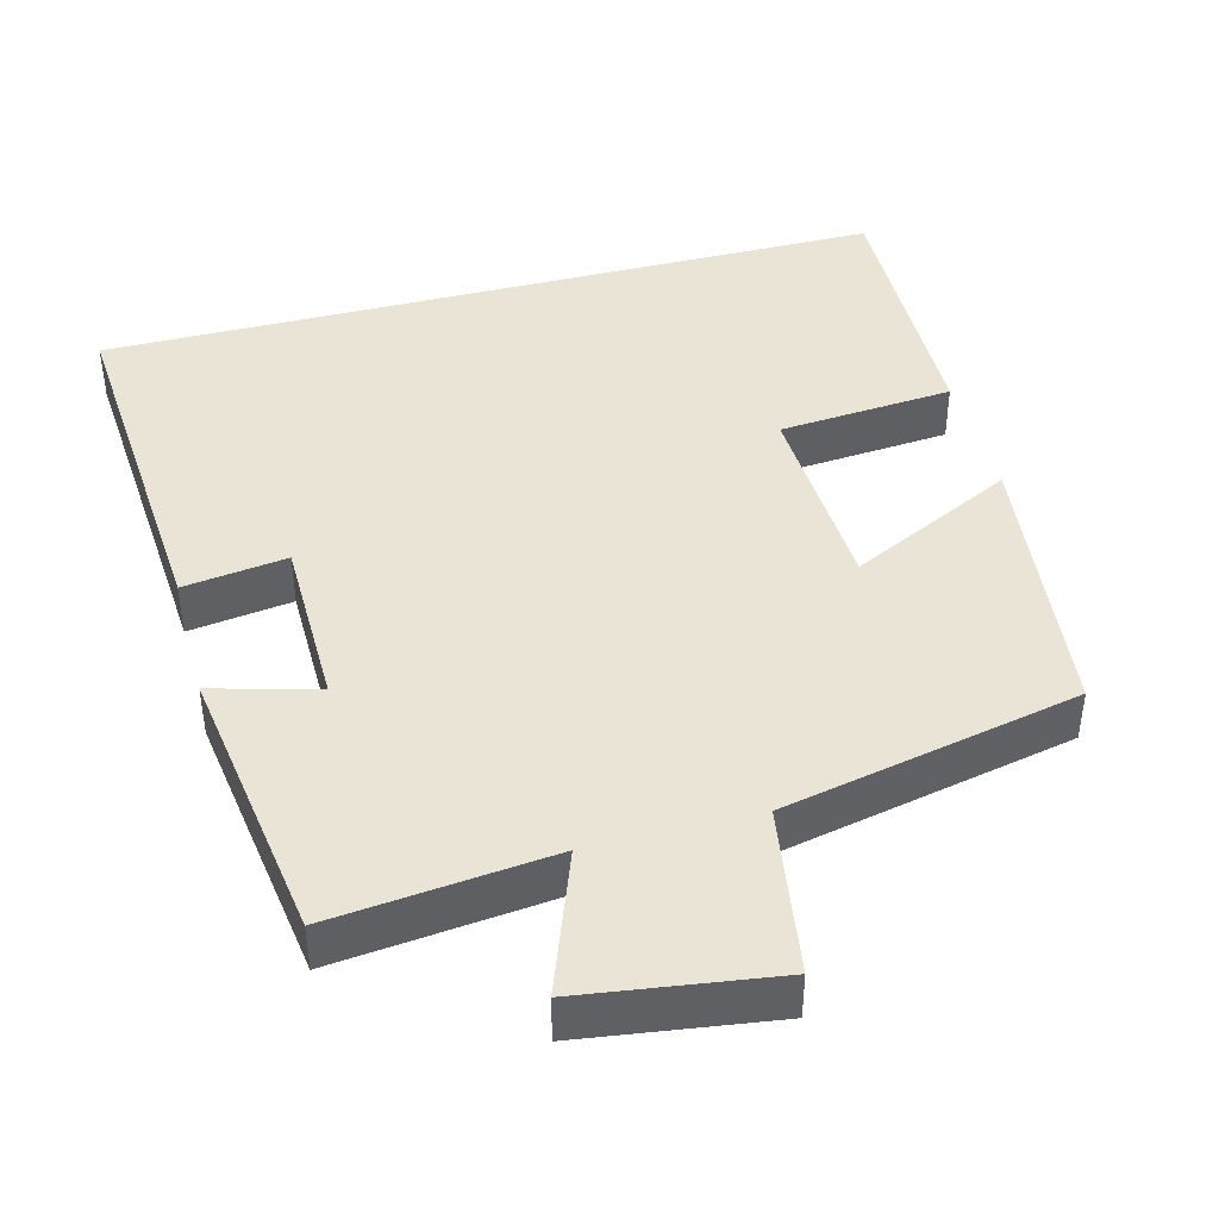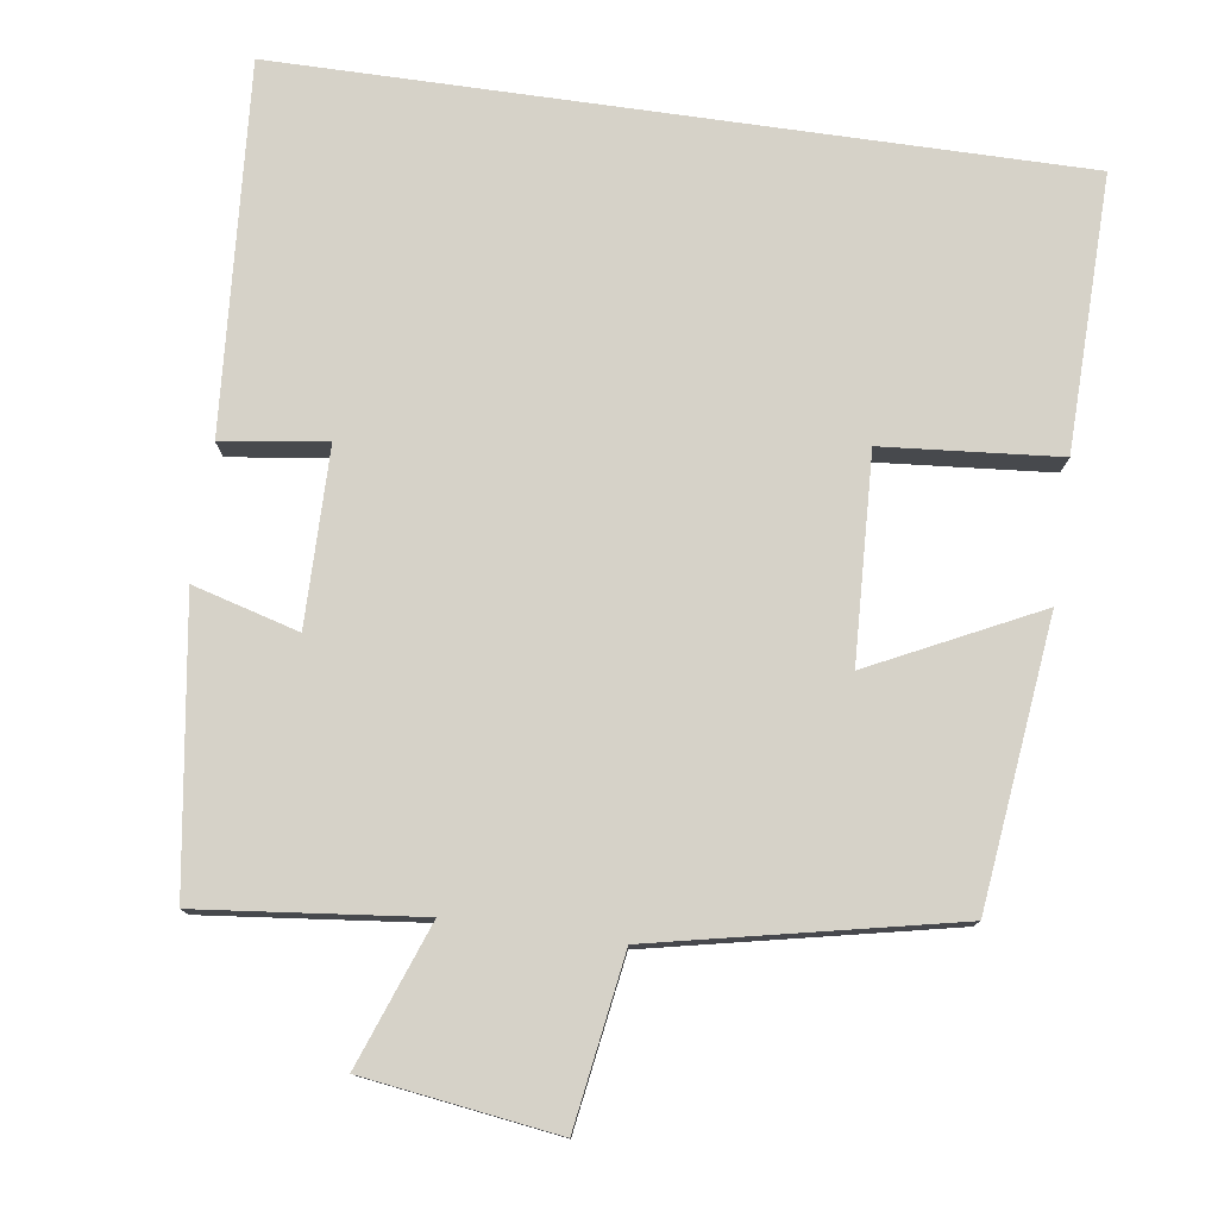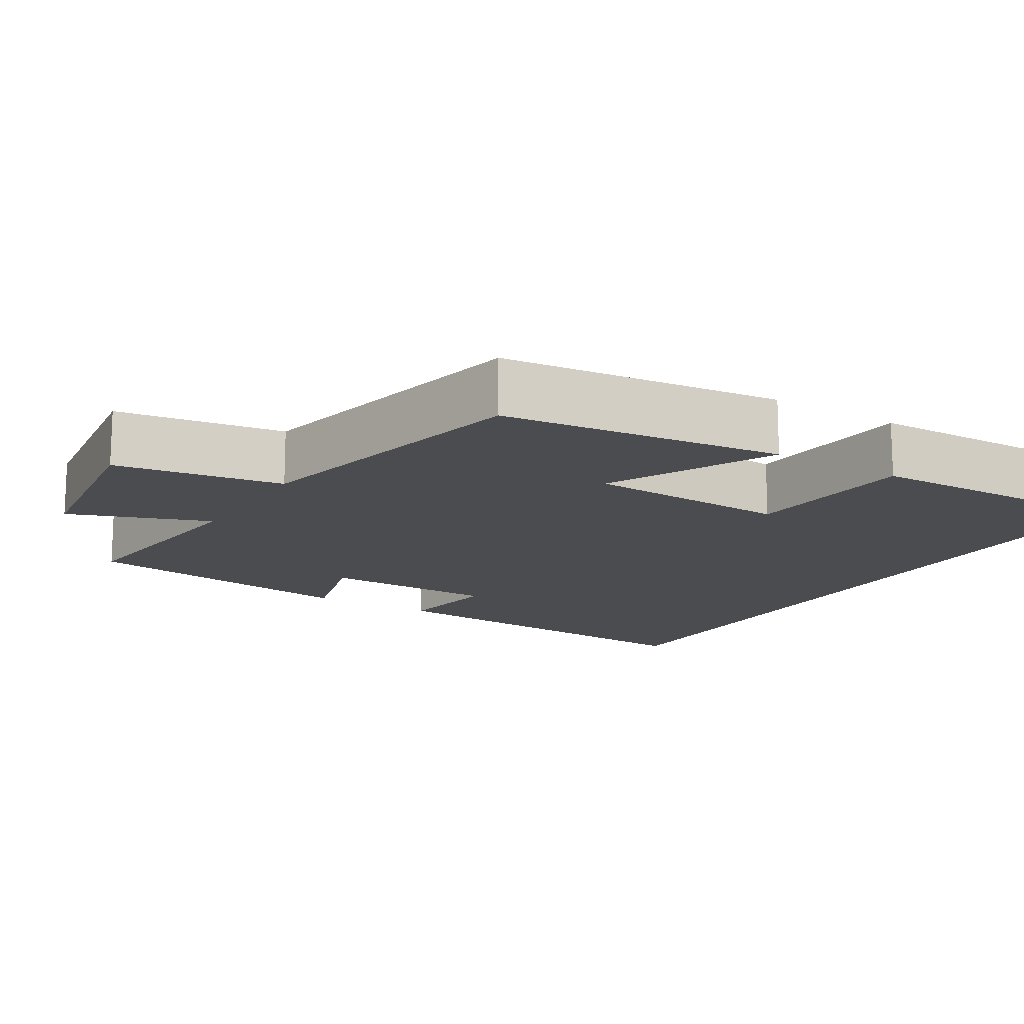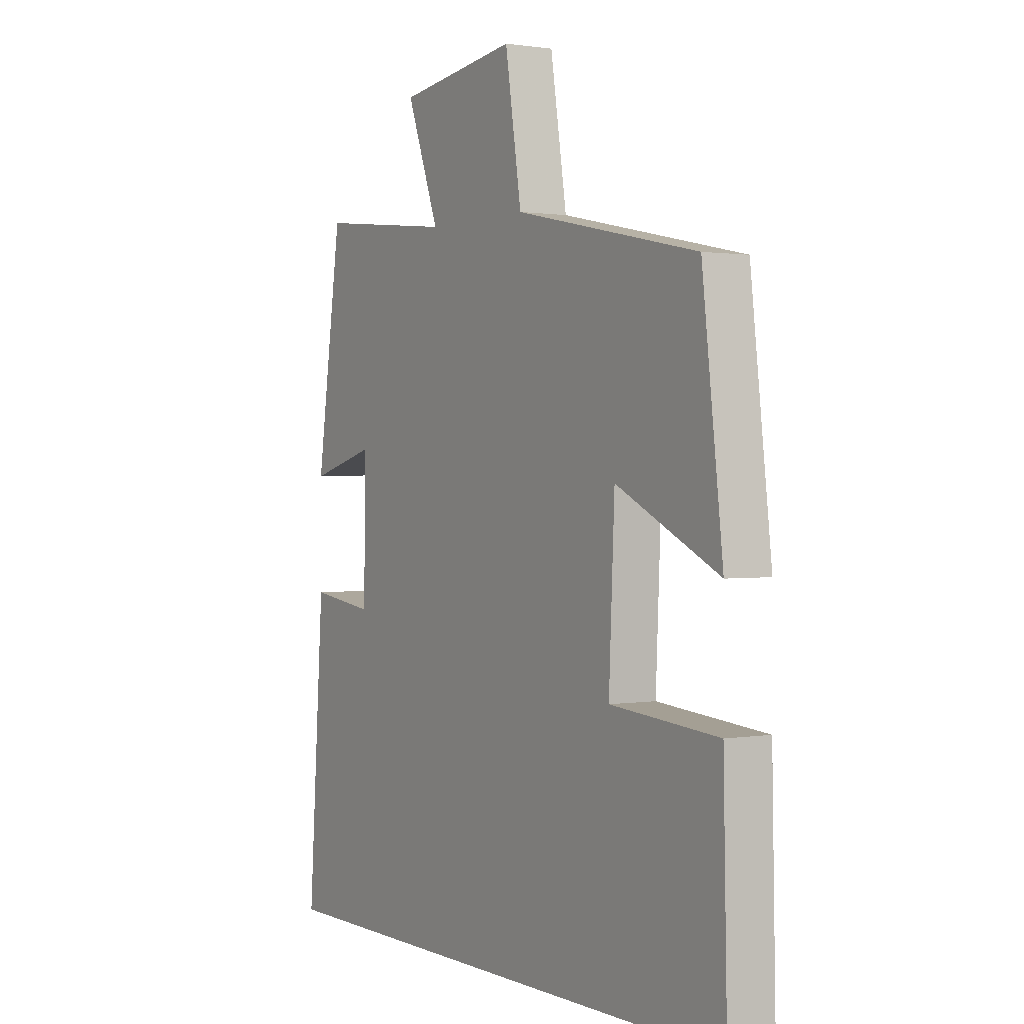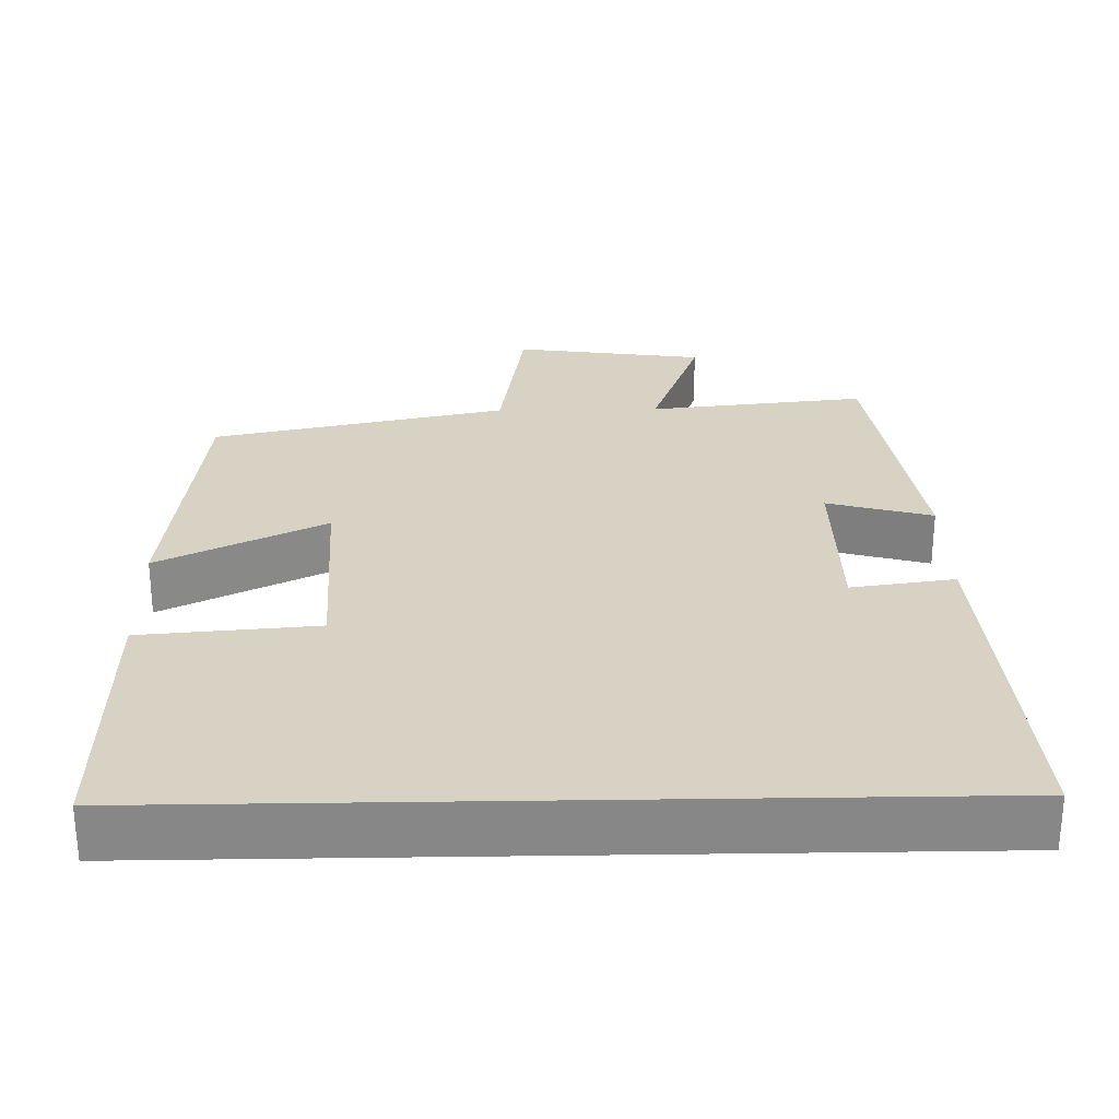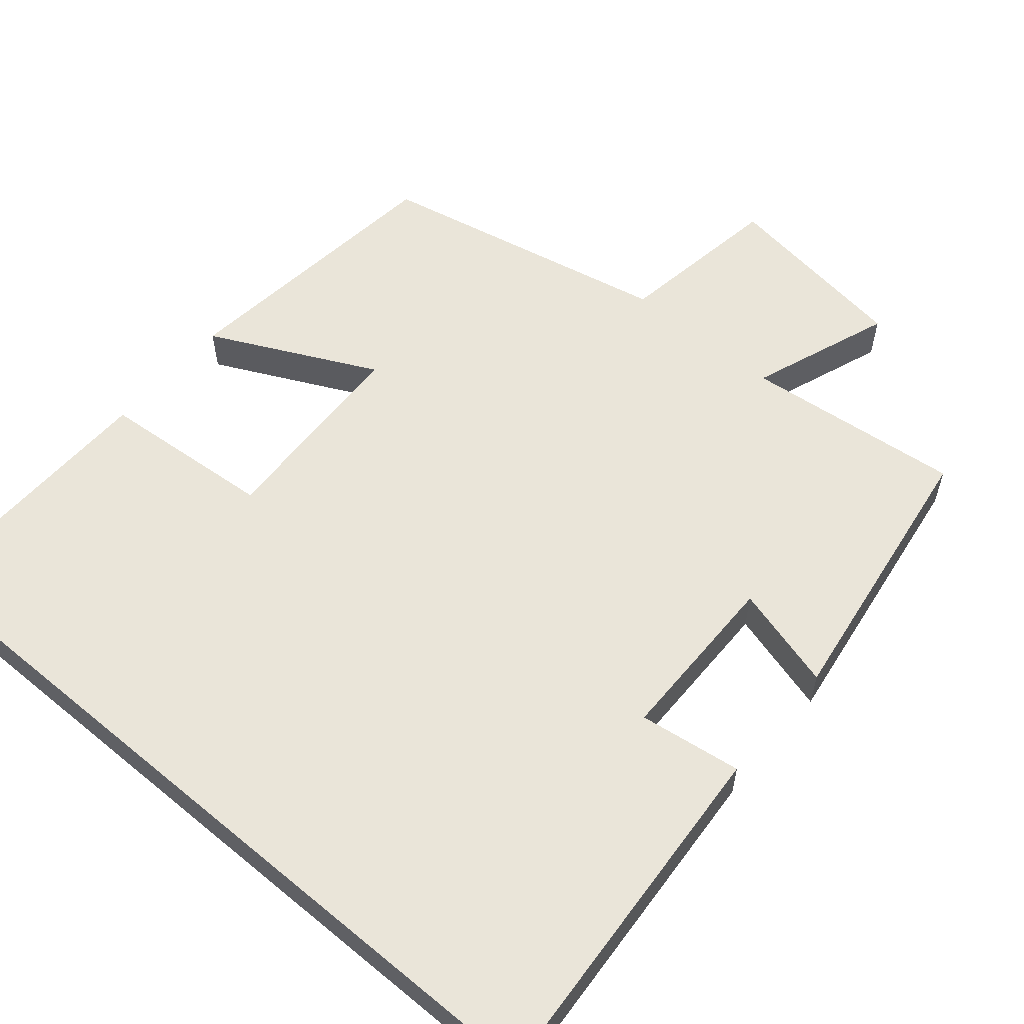
<metadata>
{"format":"obj","ext":"obj","renderer":"f3d","projection":"perspective","resolution":1024,"background":"white","views":[{"elev":42.5,"azim":-14.8,"up":"+Y"},{"elev":77.8,"azim":8.0,"up":"+Y"},{"elev":-15.0,"azim":58.4,"up":"+Y"},{"elev":1.1,"azim":58.2,"up":"+Z"},{"elev":27.7,"azim":178.9,"up":"+Y"},{"elev":57.9,"azim":-139.8,"up":"+Y"}]}
</metadata>
<code>
v -0.446 0.07 0.531
v -0.156 0.07 0.5
v -0.225 0.07 0.686
v 0.029 0.07 0.722
v 0.064 0.07 0.5
v 0.456 0.07 0.418
v 0.5 0.07 0.044
v 0.28 0.07 0.151
v 0.268 0.07 -0.119
v 0.5 0.07 -0.138
v 0.508 0.07 -0.5
v -0.534 0.07 -0.5
v -0.5 0.07 -0.017
v -0.363 0.07 -0.036
v -0.361 0.07 0.196
v -0.5 0.07 0.157
v -0.446 0 0.531
v -0.156 0 0.5
v -0.225 0 0.686
v 0.029 0 0.722
v 0.064 0 0.5
v 0.456 0 0.418
v 0.5 0 0.044
v 0.28 0 0.151
v 0.268 0 -0.119
v 0.5 0 -0.138
v 0.508 0 -0.5
v -0.534 0 -0.5
v -0.5 0 -0.017
v -0.363 0 -0.036
v -0.361 0 0.196
v -0.5 0 0.157
f 15 16 1 2
f 14 15 2
f 11 12 13 14
f 11 14 2
f 9 10 11
f 9 11 2
f 8 9 2 3
f 5 6 7 8
f 5 8 3
f 3 4 5
f 18 17 32 31
f 18 31 30
f 30 29 28 27
f 18 30 27
f 27 26 25
f 18 27 25
f 19 18 25 24
f 24 23 22 21
f 19 24 21
f 21 20 19
f 1 17 18 2
f 2 18 19 3
f 3 19 20 4
f 4 20 21 5
f 5 21 22 6
f 6 22 23 7
f 7 23 24 8
f 8 24 25 9
f 9 25 26 10
f 10 26 27 11
f 11 27 28 12
f 12 28 29 13
f 13 29 30 14
f 14 30 31 15
f 15 31 32 16
f 16 32 17 1

</code>
